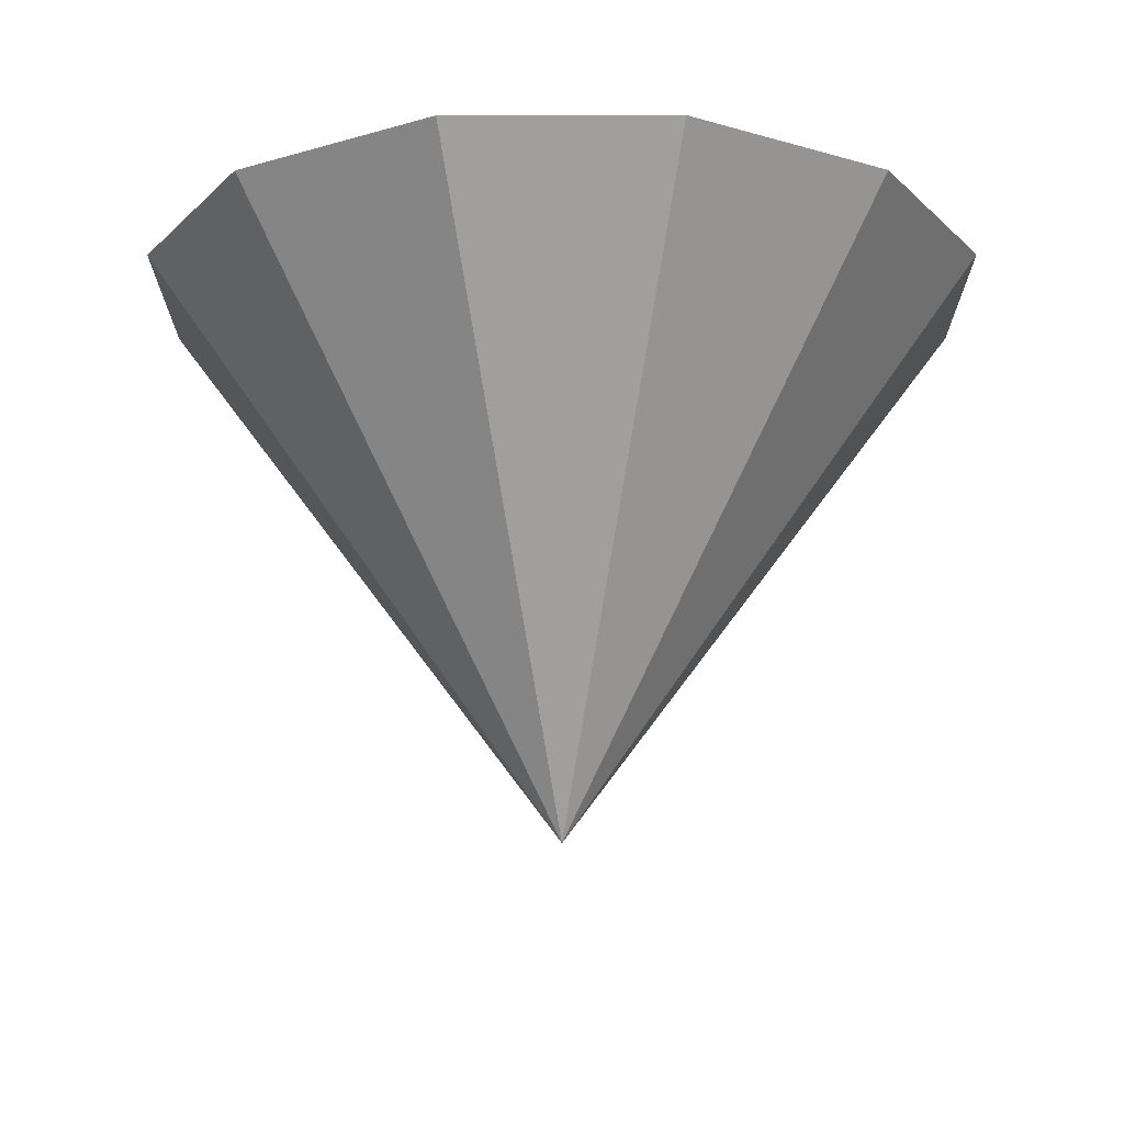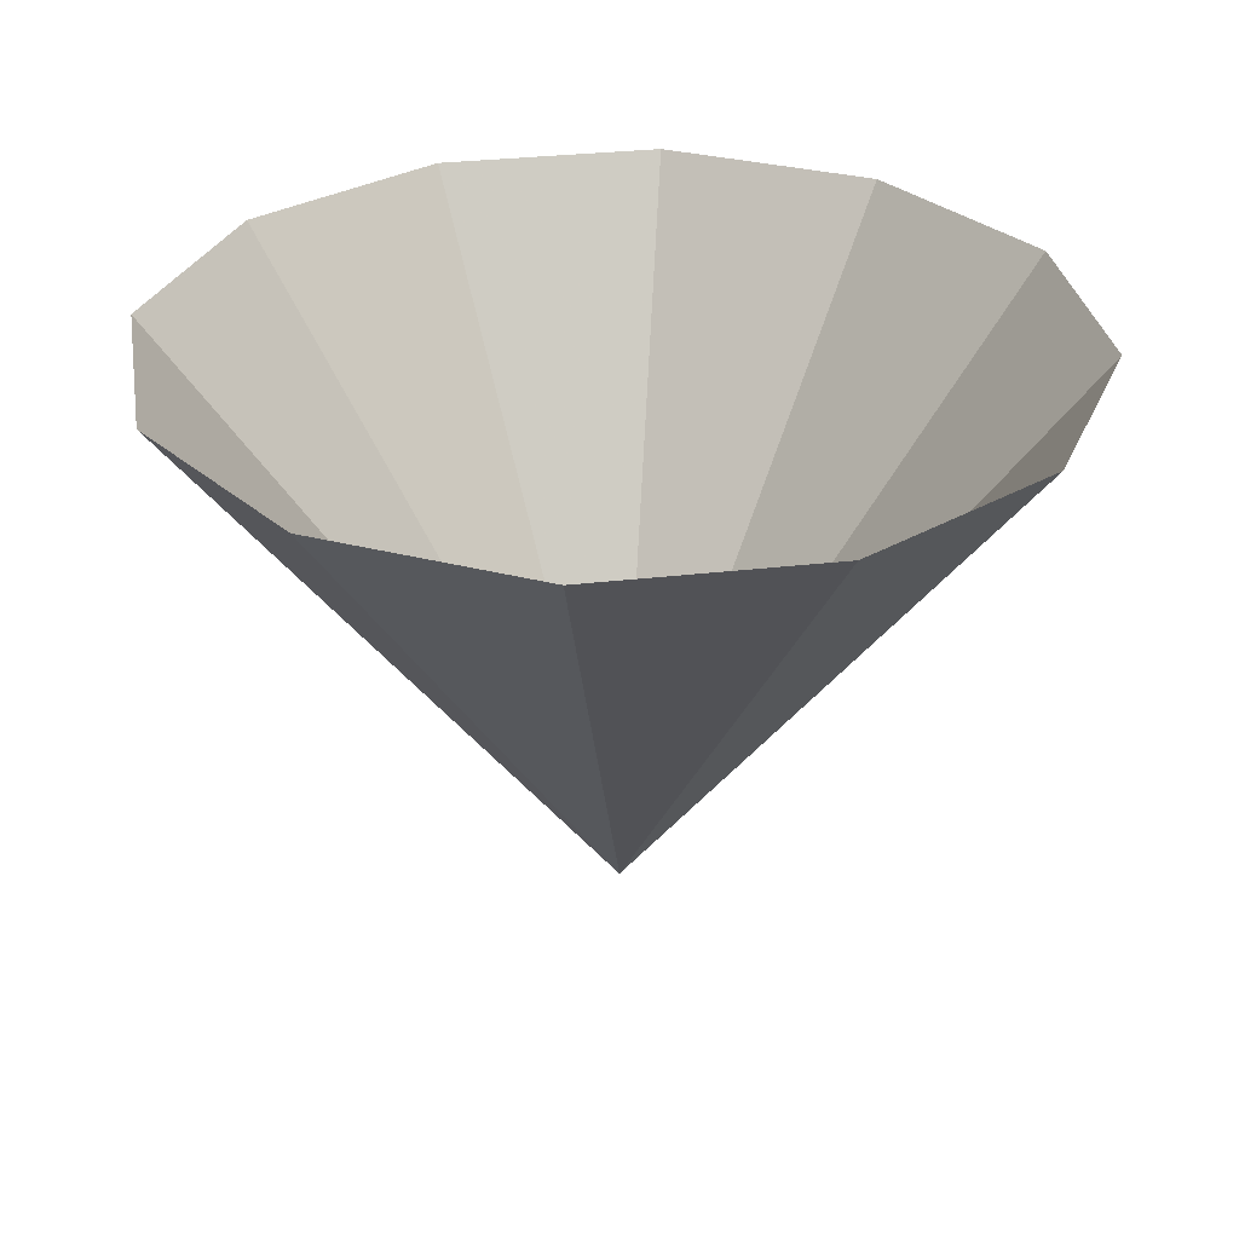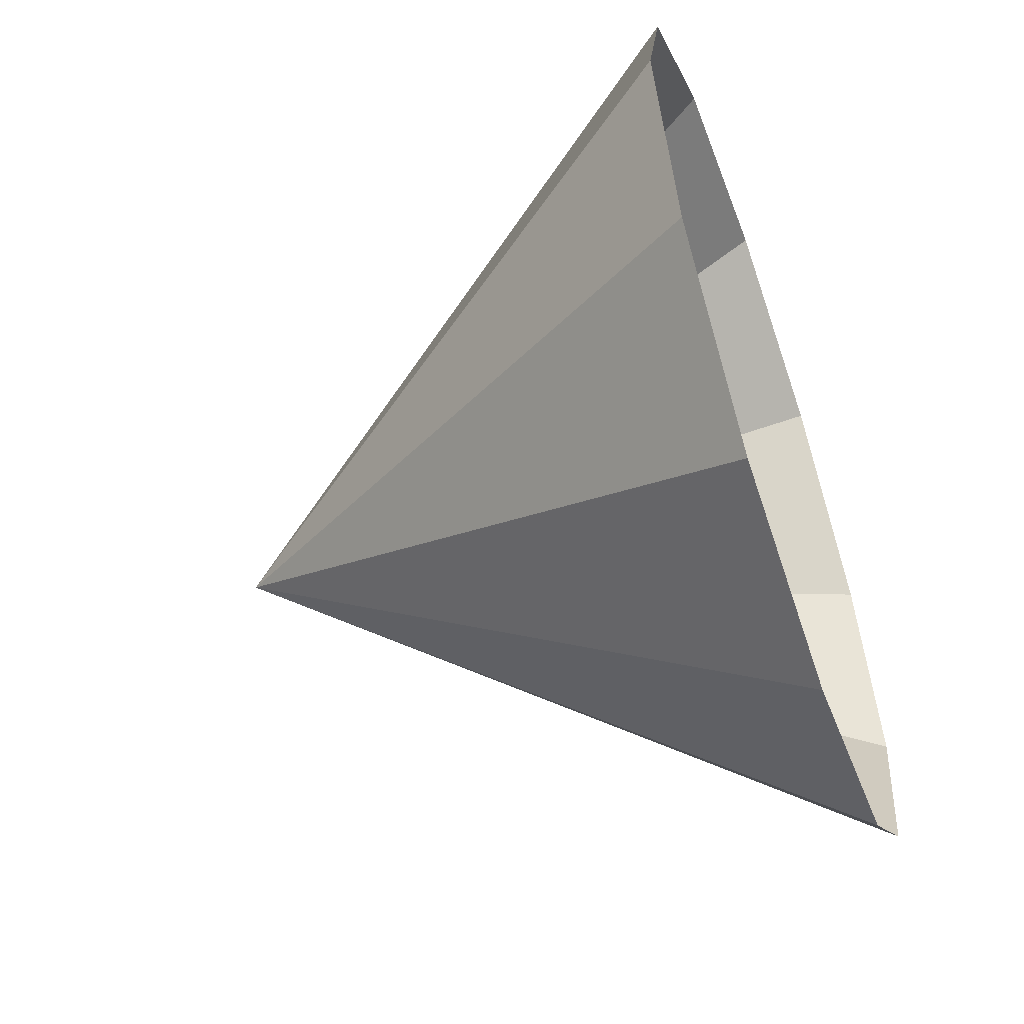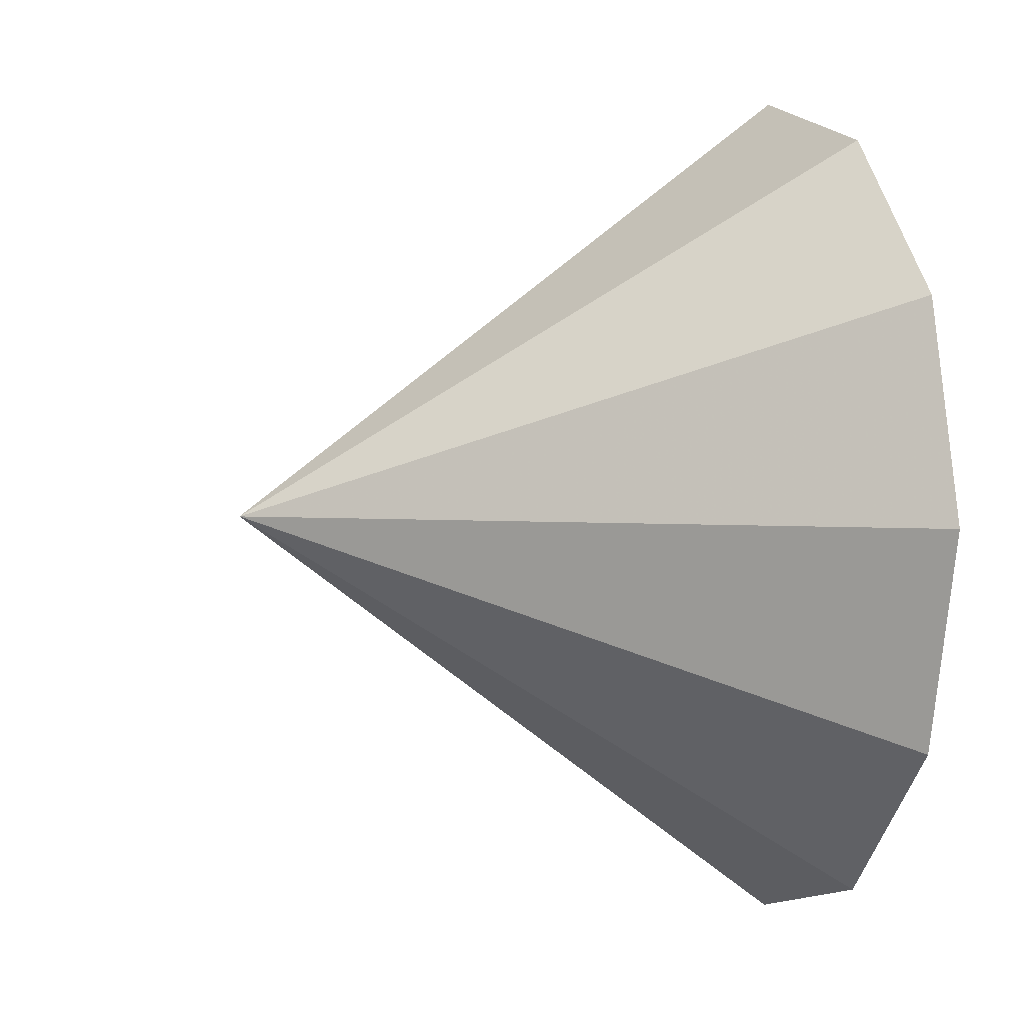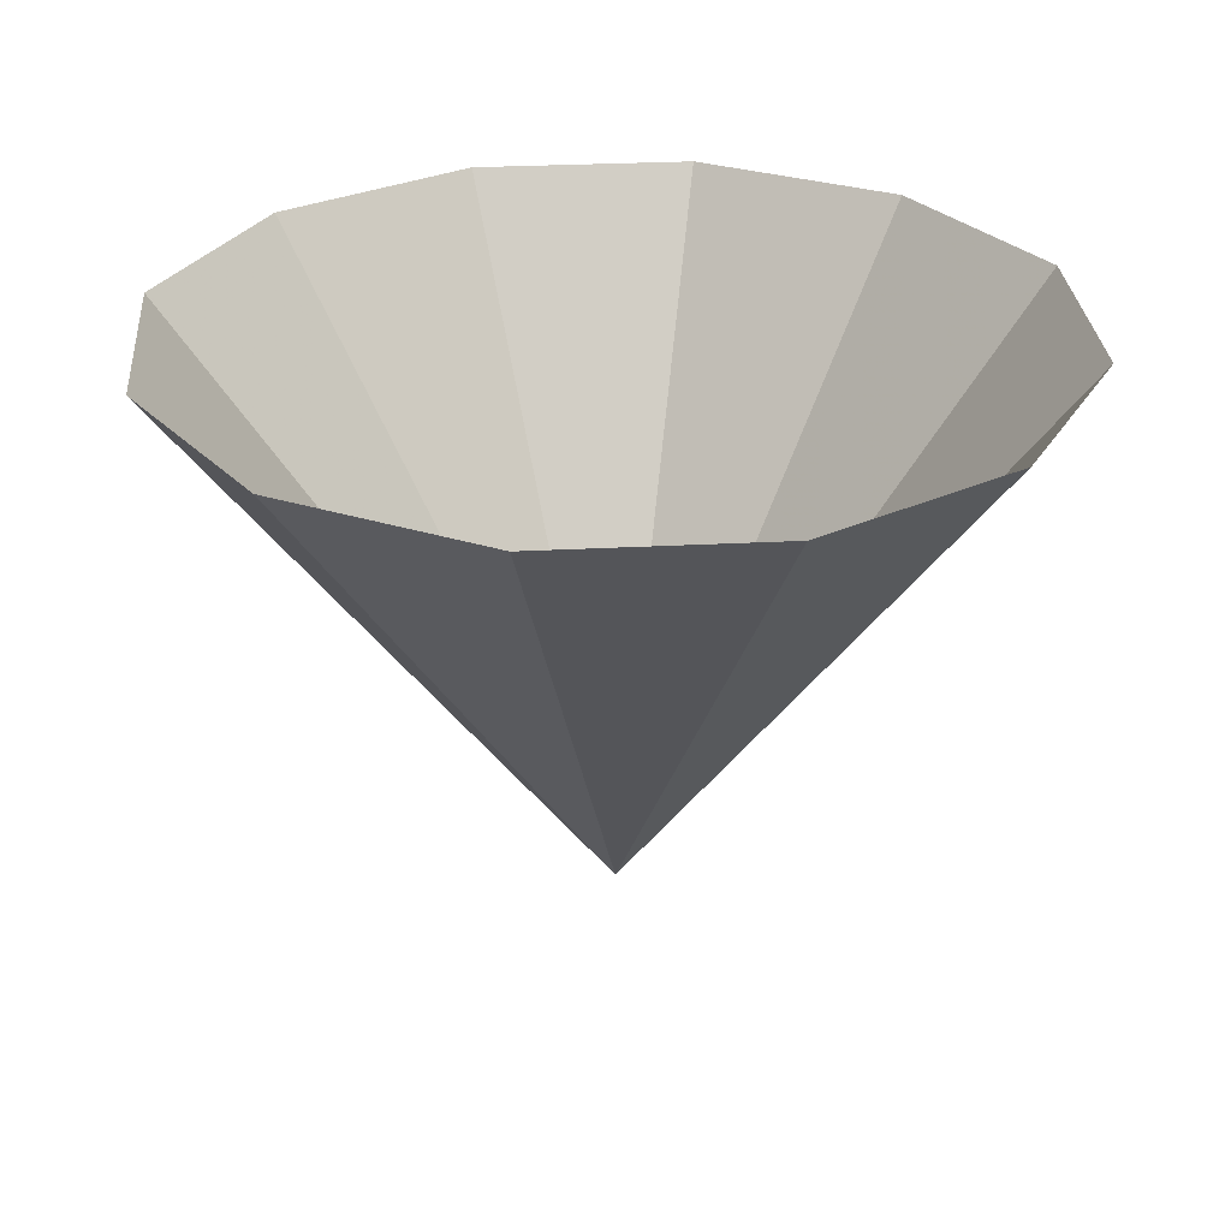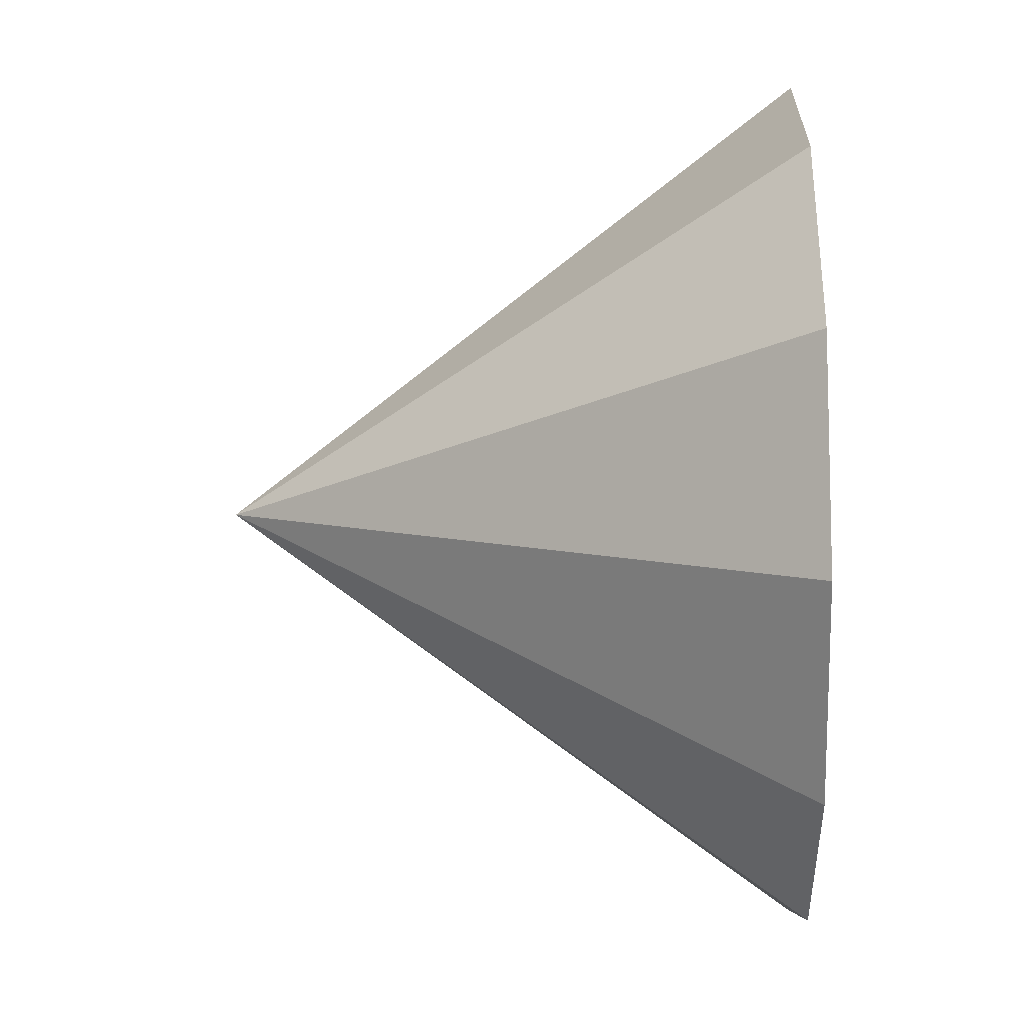
<metadata>
{"format":"obj","ext":"obj","renderer":"f3d","projection":"perspective","resolution":1024,"background":"white","views":[{"elev":-17.1,"azim":-74.9,"up":"+Y"},{"elev":31.1,"azim":5.5,"up":"+Y"},{"elev":-56.8,"azim":109.4,"up":"+Z"},{"elev":2.8,"azim":71.7,"up":"+Z"},{"elev":28.9,"azim":-49.5,"up":"+Y"},{"elev":-21.6,"azim":91.6,"up":"+Z"}]}
</metadata>
<code>
g eye01_mesh
v -0.3443 0.5318 -0.1988
v 0 0 2.22e-16
v -0.3976 0.5318 3.955e-16
v -0.1988 0.5318 -0.3443
v 0 0 2.22e-16
v -6.688e-17 0.5318 -0.3976
v 0 0 2.22e-16
v 0.1988 0.5318 -0.3443
v 0 0 2.22e-16
v 0.3443 0.5318 -0.1988
v 0 0 2.22e-16
v 0.3976 0.5318 3.955e-16
v 0 0 2.22e-16
v -0.3976 0.5318 3.955e-16
v 0 0 2.22e-16
v -0.3443 0.5318 0.1988
v 0 0 2.22e-16
v -0.1988 0.5318 0.3443
v 0 0 2.22e-16
v -6.688e-17 0.5318 0.3976
v 0 0 2.22e-16
v 0.1988 0.5318 0.3443
v 0 0 2.22e-16
v 0.3443 0.5318 0.1988
v 0 0 2.22e-16
v 0.3976 0.5318 3.955e-16
g eye01_mesh_0
f 3 2 1
f 1 5 4
f 4 7 6
f 6 9 8
f 8 11 10
f 10 13 12
f 16 15 14
f 18 17 16
f 20 19 18
f 22 21 20
f 24 23 22
f 26 25 24

</code>
